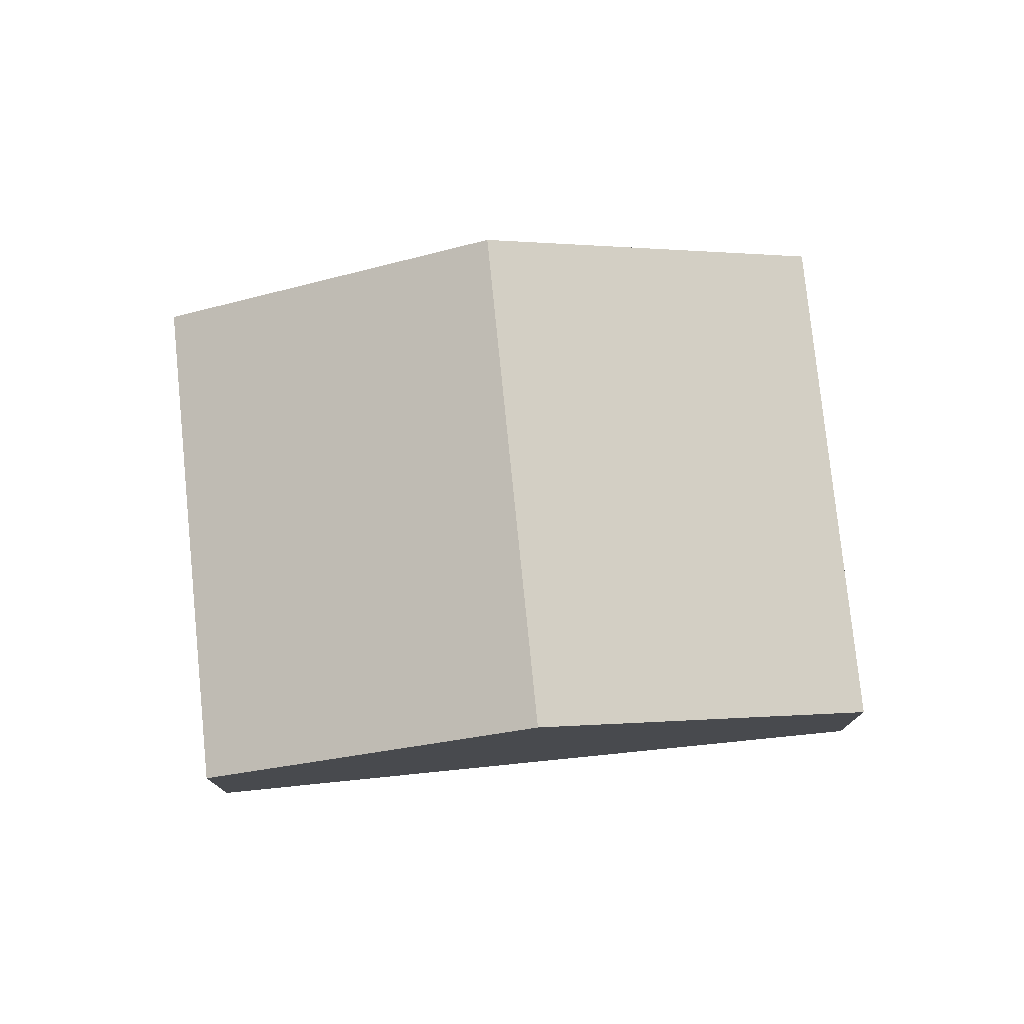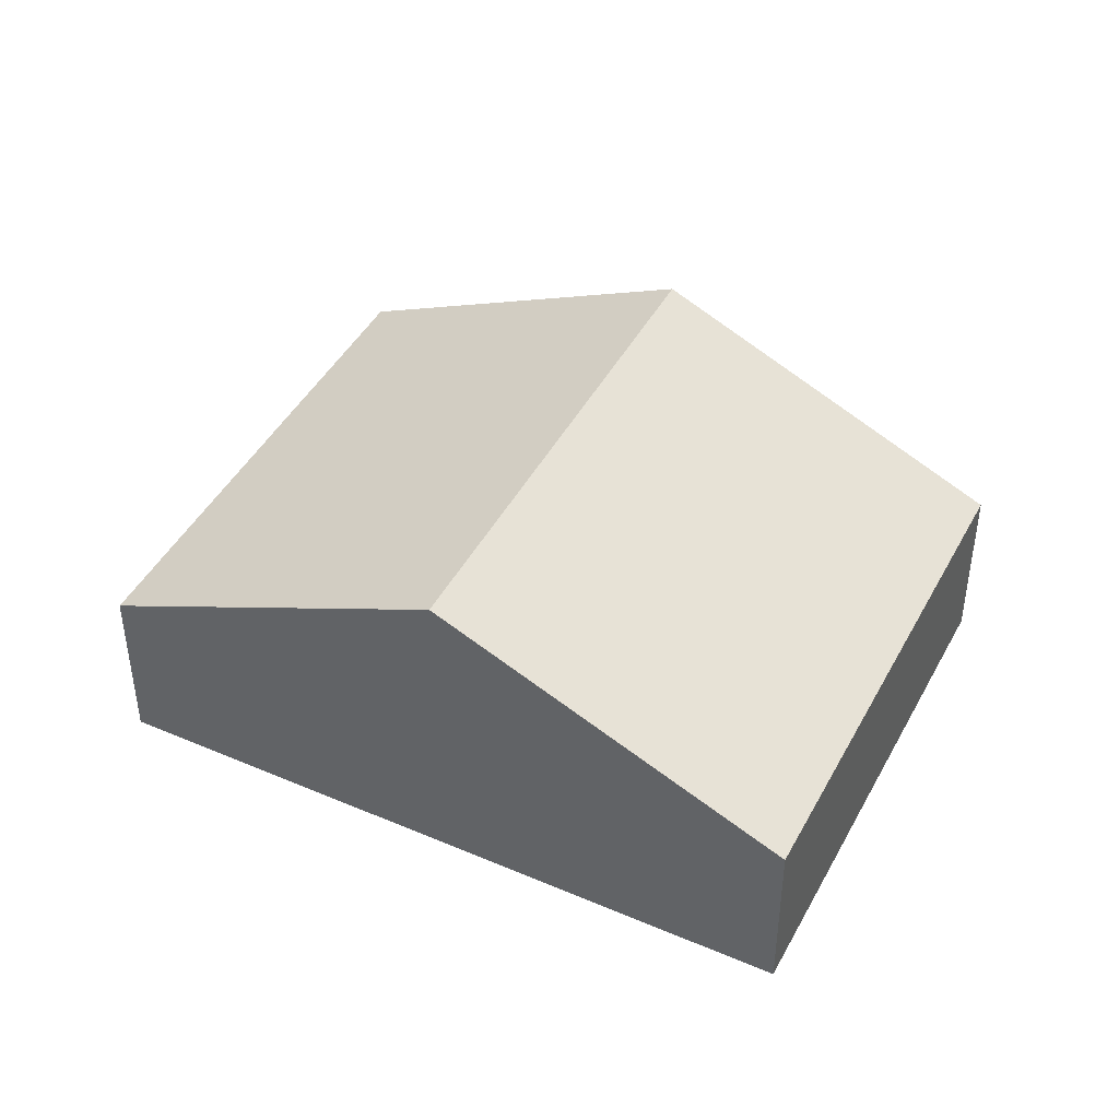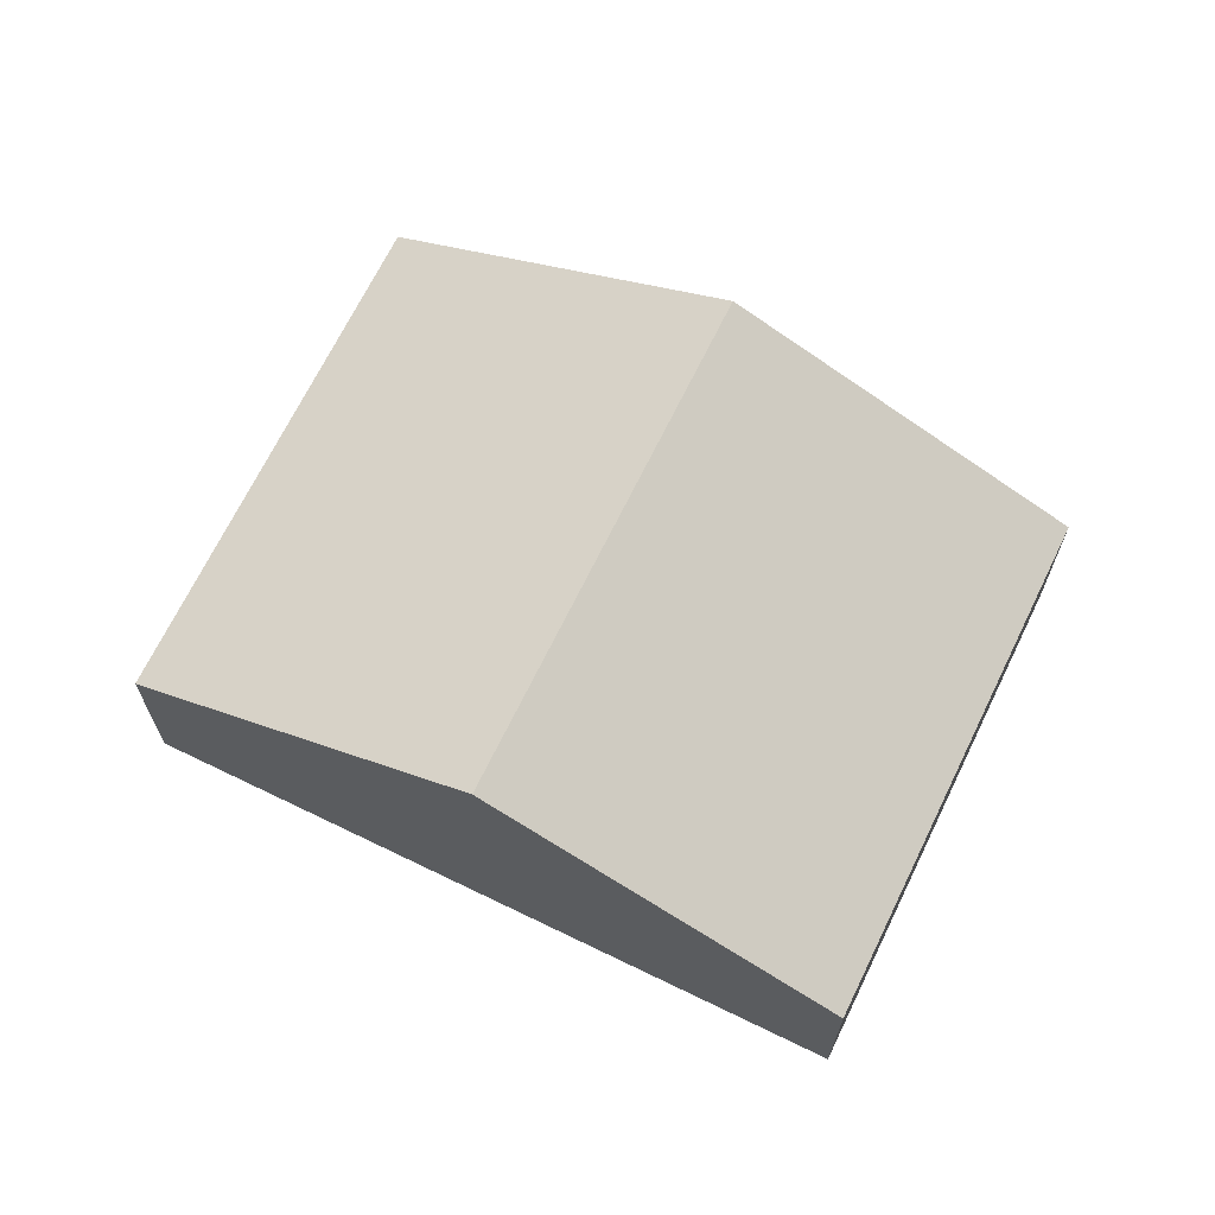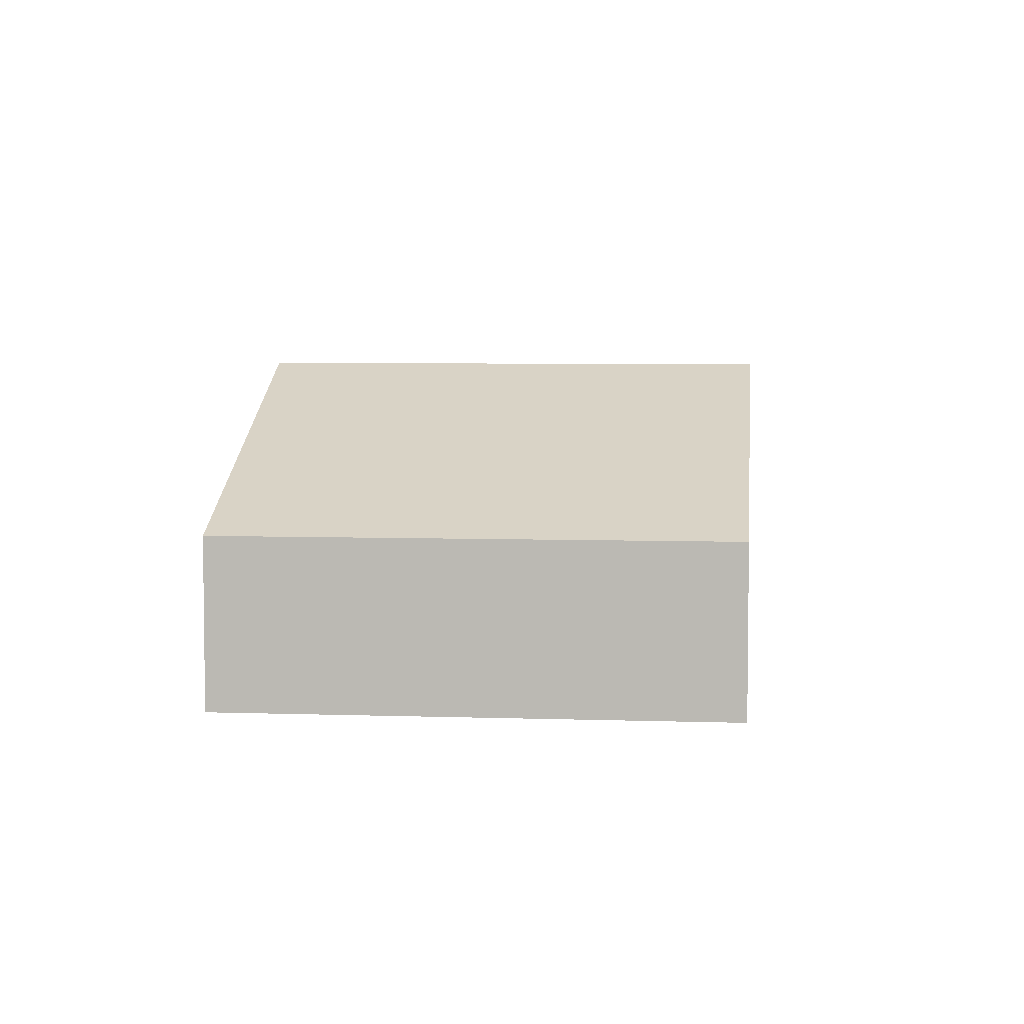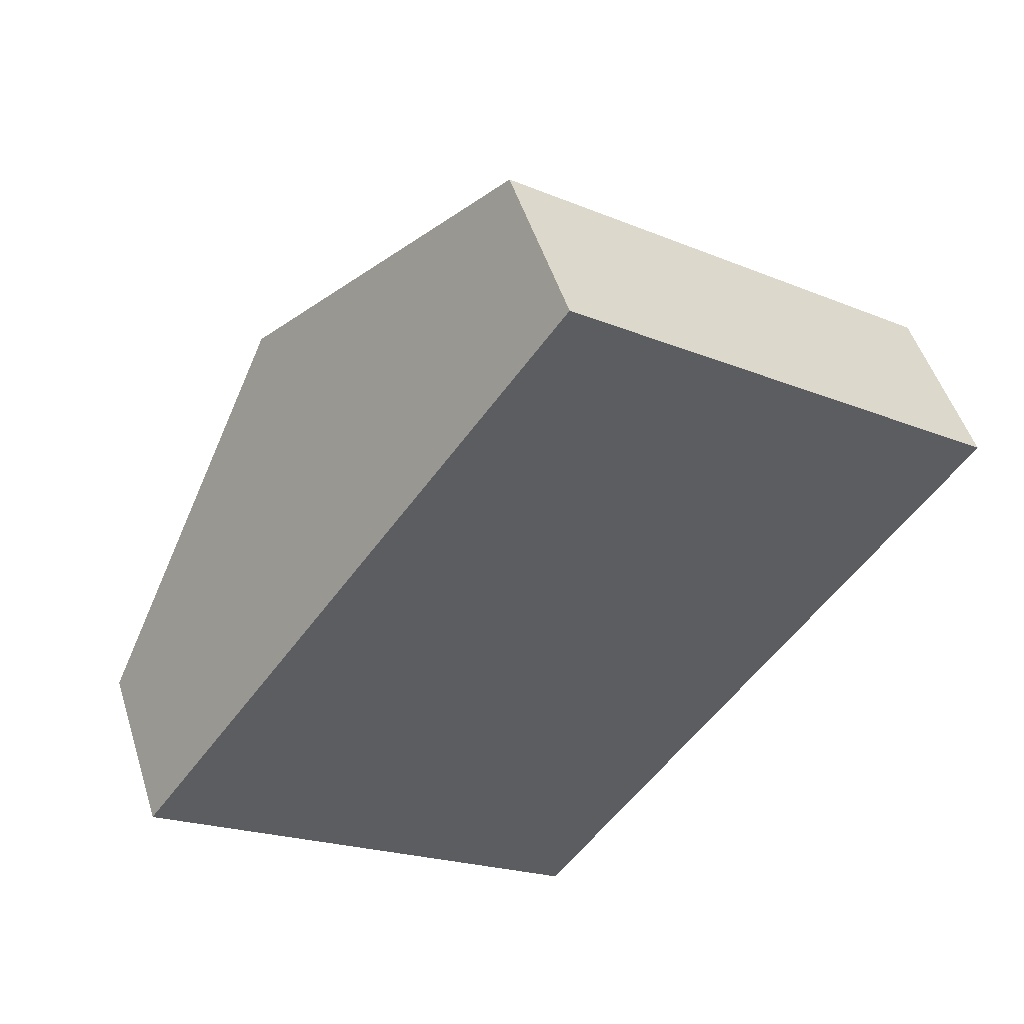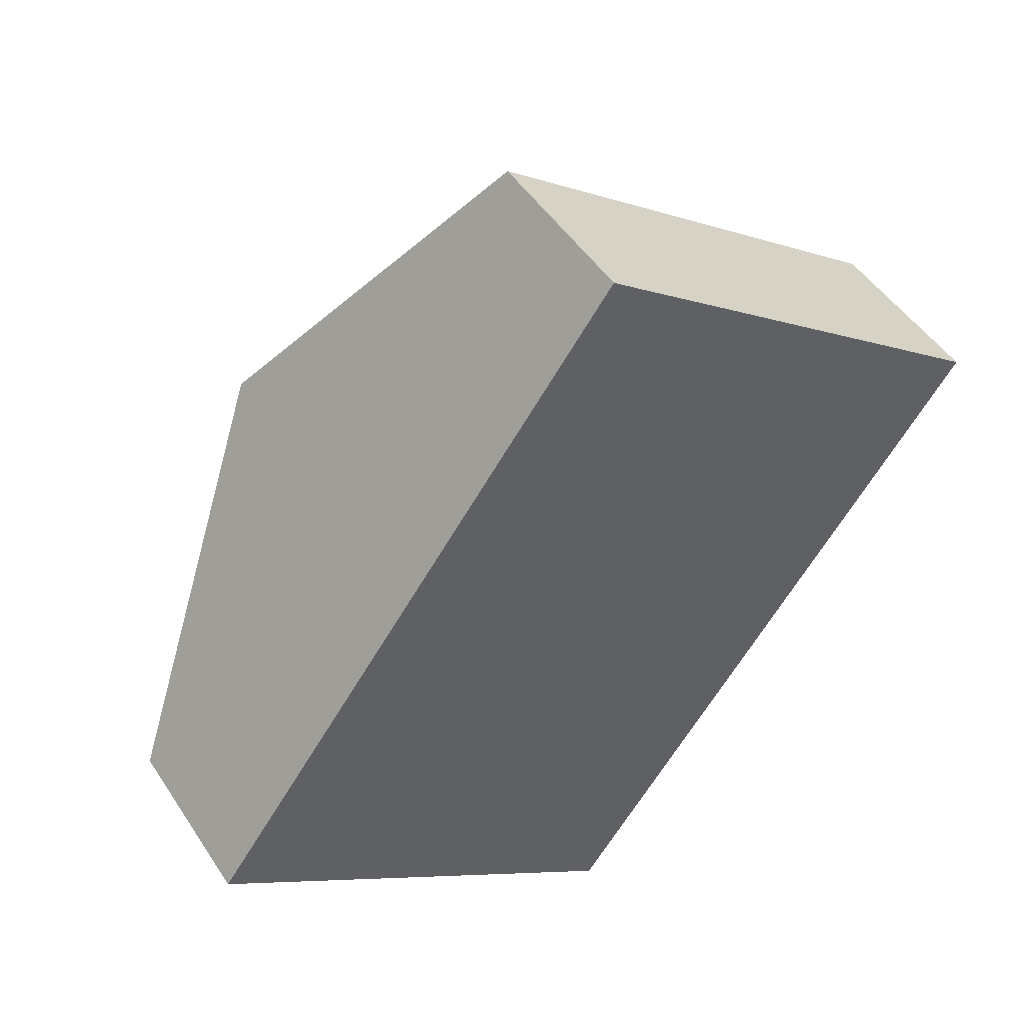
<metadata>
{"format":"obj","ext":"obj","renderer":"f3d","projection":"perspective","resolution":1024,"background":"white","views":[{"elev":77.5,"azim":-59.6,"up":"+Y"},{"elev":44.3,"azim":152.8,"up":"+Y"},{"elev":68.4,"azim":-27.9,"up":"+Y"},{"elev":5.3,"azim":42.2,"up":"+Y"},{"elev":49.4,"azim":-17.1,"up":"+Z"},{"elev":47.8,"azim":-31.6,"up":"+Z"}]}
</metadata>
<code>
v  1.685 2.63 2.306
v  6.741 1.374 2.148
v  5.056 2.63 -0.158
v  3.37 1.374 4.612
v  0 1.374 8.413e-17
v  3.37 1.374 -2.464
v  3.37 1.509e-16 -2.464
v  0 0 0
v  1.685 -1.412e-16 2.306
v  3.37 -2.824e-16 4.612
v  6.741 -1.315e-16 2.148
v  5.056 9.675e-18 -0.158
g defaultobject
f 1 2 3
f 2 1 4
f 5 3 6
f 3 5 1
f 7 5 6
f 5 7 8
f 8 1 5
f 1 8 9
f 1 9 4
f 4 9 10
f 10 2 4
f 2 10 11
f 3 7 6
f 7 3 12
f 12 3 2
f 12 2 11
f 9 11 10
f 11 9 8
f 11 8 7
f 11 7 12

</code>
